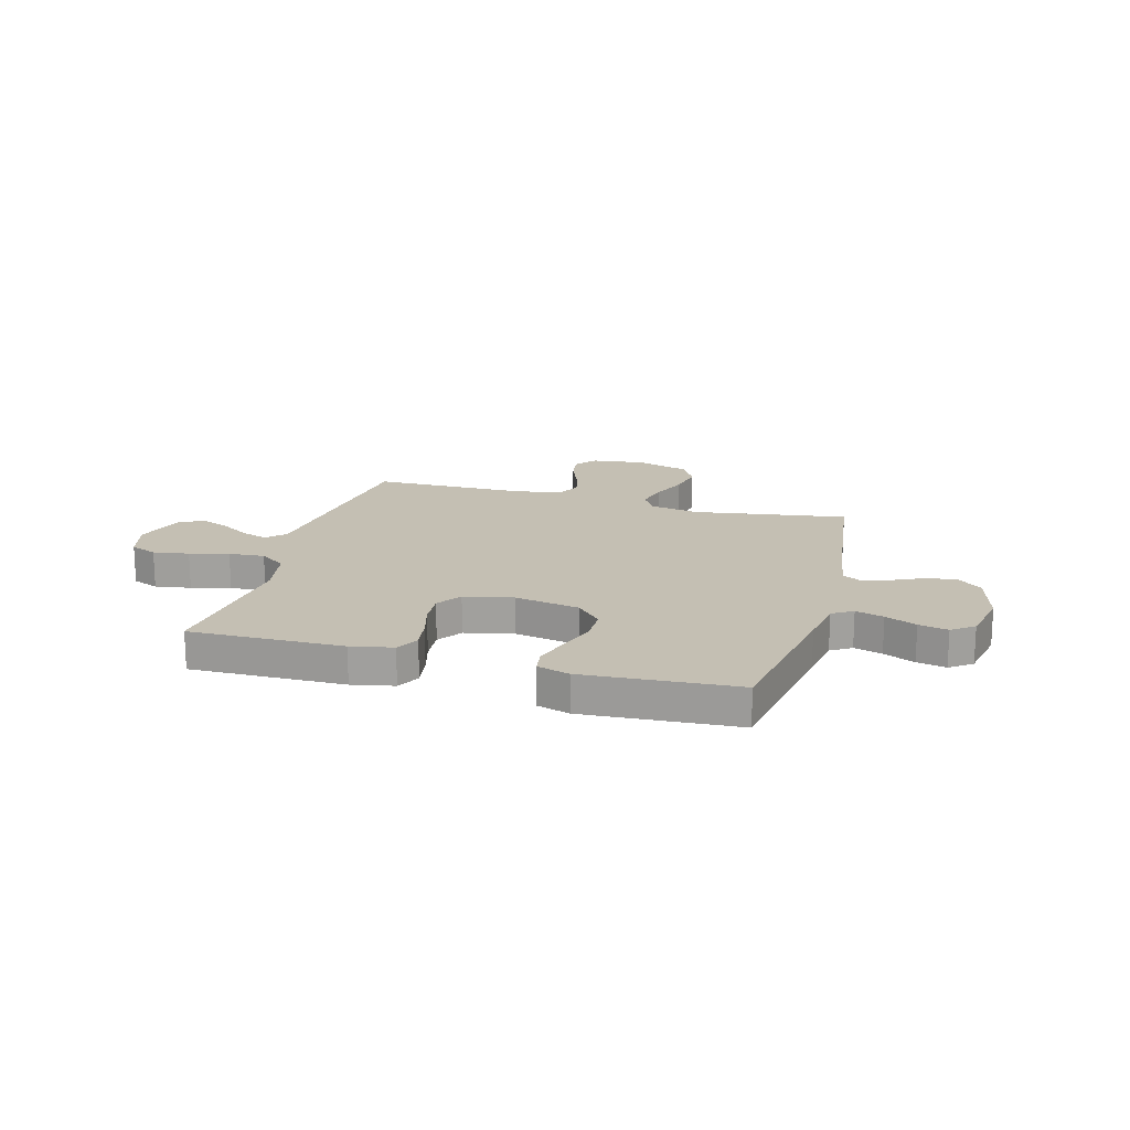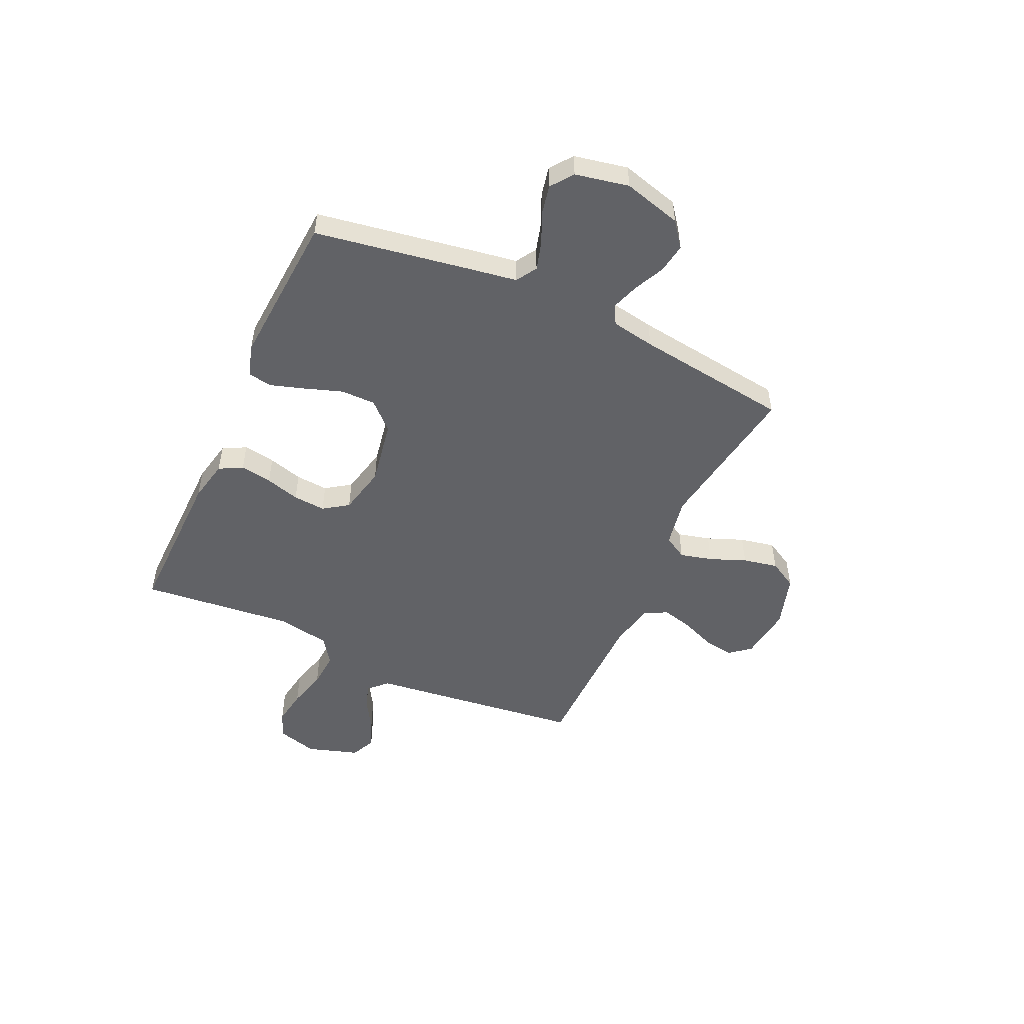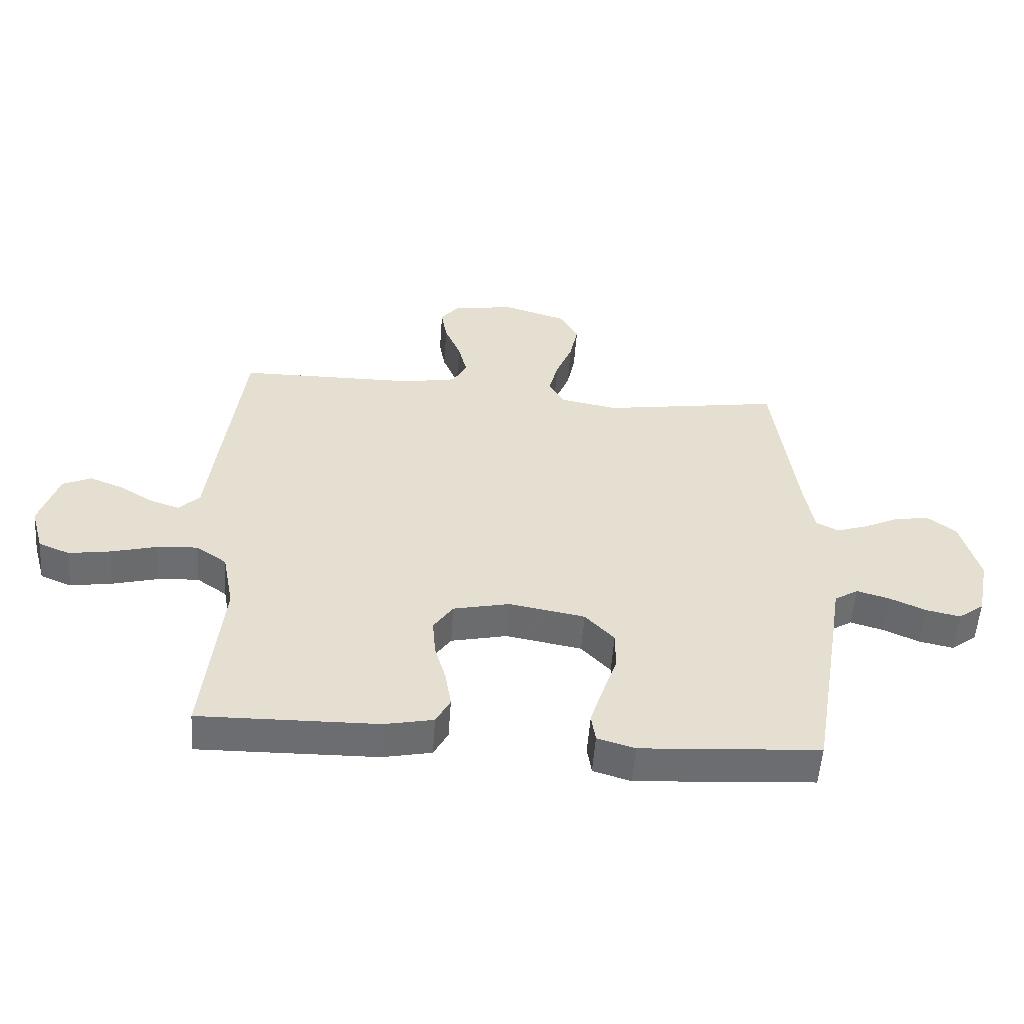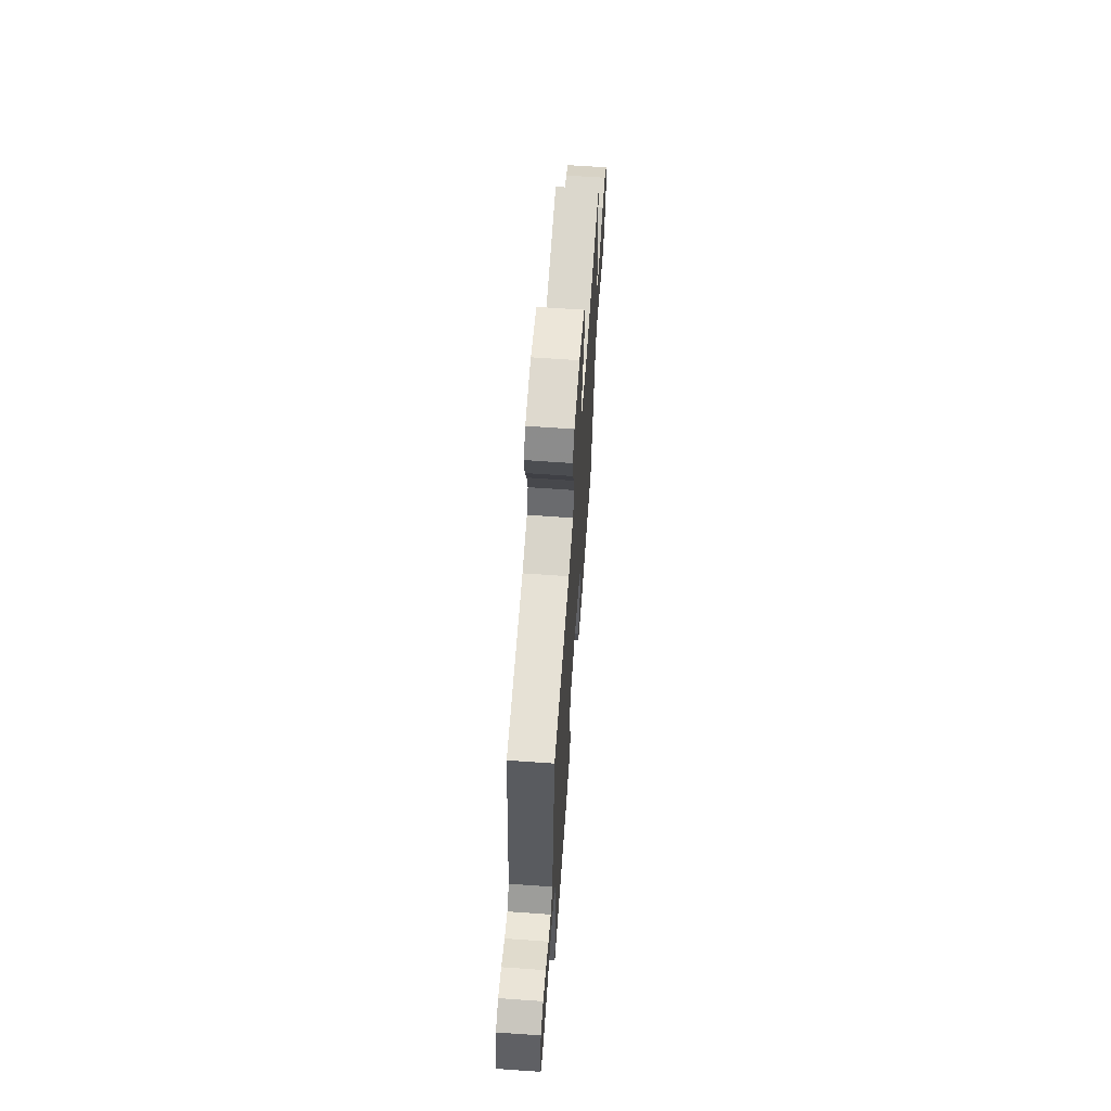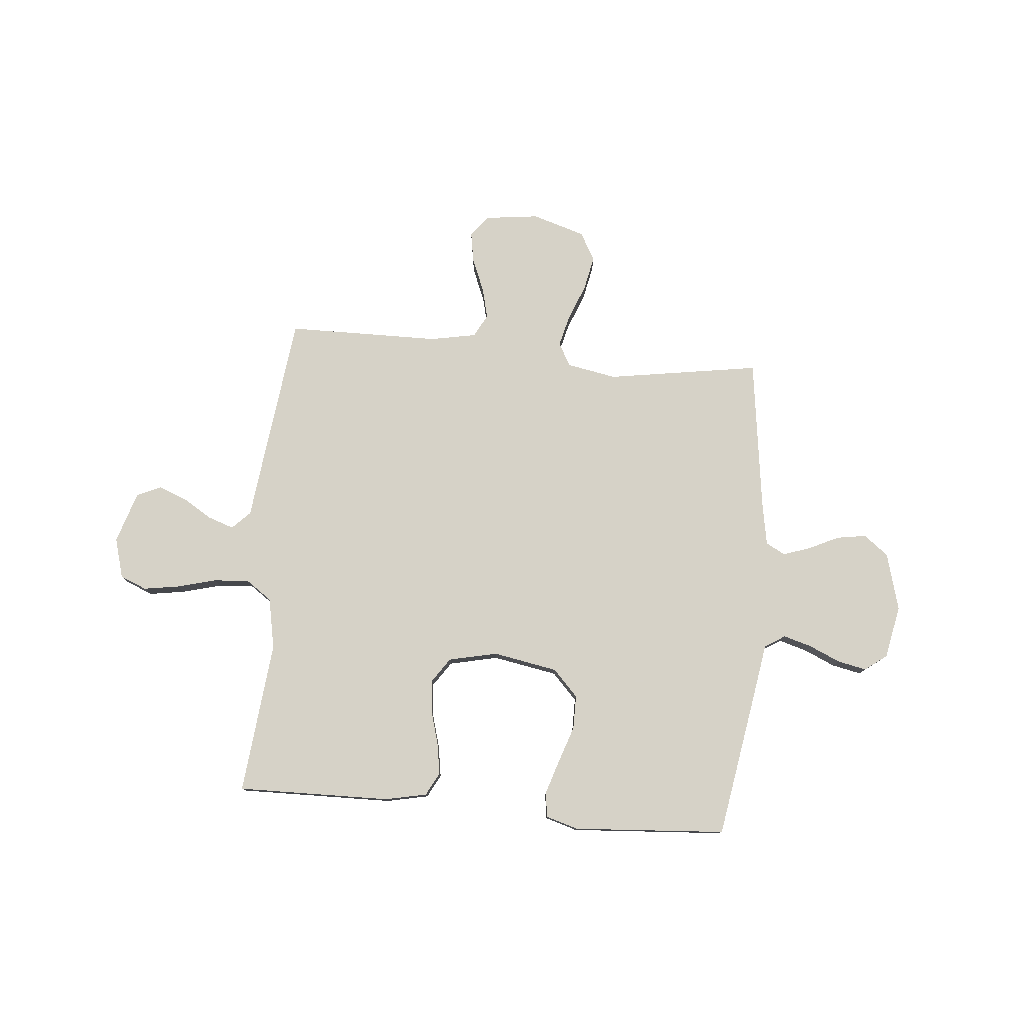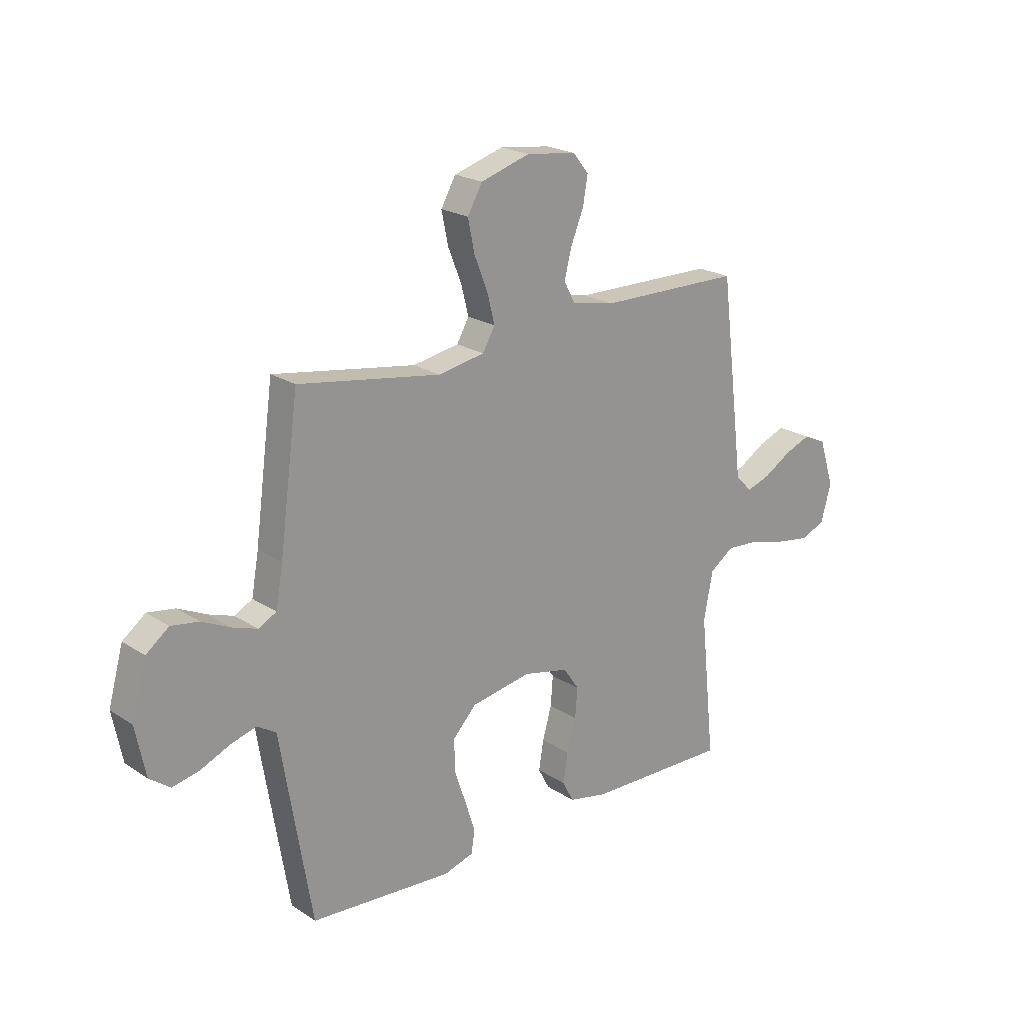
<metadata>
{"format":"obj","ext":"obj","renderer":"f3d","projection":"perspective","resolution":1024,"background":"white","views":[{"elev":17.9,"azim":-164.4,"up":"+Y"},{"elev":-50.7,"azim":-114.7,"up":"+Y"},{"elev":-54.0,"azim":175.9,"up":"+Z"},{"elev":64.3,"azim":94.1,"up":"+Z"},{"elev":78.5,"azim":-174.9,"up":"+Y"},{"elev":21.3,"azim":-41.0,"up":"+Z"}]}
</metadata>
<code>
v 0.5 0.07 -0.5
v 0.2 0.07 -0.495
v 0.118 0.07 -0.478
v 0.094 0.07 -0.433
v 0.104 0.07 -0.371
v 0.123 0.07 -0.304
v 0.128 0.07 -0.241
v 0.095 0.07 -0.193
v 0 0.07 -0.172
v -0.127 0.07 -0.195
v -0.176 0.07 -0.247
v -0.176 0.07 -0.314
v -0.151 0.07 -0.387
v -0.13 0.07 -0.453
v -0.137 0.07 -0.501
v -0.2 0.07 -0.52
v -0.5 0.07 -0.5
v -0.55 0.07 -0.2
v -0.565 0.07 -0.106
v -0.605 0.07 -0.081
v -0.66 0.07 -0.097
v -0.721 0.07 -0.124
v -0.778 0.07 -0.136
v -0.821 0.07 -0.104
v -0.842 0.07 0
v -0.811 0.07 0.113
v -0.763 0.07 0.15
v -0.705 0.07 0.141
v -0.646 0.07 0.113
v -0.593 0.07 0.095
v -0.555 0.07 0.115
v -0.54 0.07 0.2
v -0.5 0.07 0.5
v -0.2 0.07 0.453
v -0.103 0.07 0.471
v -0.077 0.07 0.516
v -0.093 0.07 0.579
v -0.121 0.07 0.649
v -0.135 0.07 0.717
v -0.104 0.07 0.772
v 0 0.07 0.804
v 0.105 0.07 0.791
v 0.138 0.07 0.75
v 0.128 0.07 0.691
v 0.101 0.07 0.625
v 0.086 0.07 0.565
v 0.11 0.07 0.52
v 0.2 0.07 0.503
v 0.5 0.07 0.5
v 0.537 0.07 0.2
v 0.551 0.07 0.083
v 0.586 0.07 0.048
v 0.636 0.07 0.065
v 0.693 0.07 0.1
v 0.749 0.07 0.122
v 0.797 0.07 0.1
v 0.829 0.07 0
v 0.807 0.07 -0.079
v 0.755 0.07 -0.1
v 0.685 0.07 -0.089
v 0.609 0.07 -0.069
v 0.539 0.07 -0.064
v 0.488 0.07 -0.1
v 0.469 0.07 -0.2
v 0.5 0 -0.5
v 0.2 0 -0.495
v 0.118 0 -0.478
v 0.094 0 -0.433
v 0.104 0 -0.371
v 0.123 0 -0.304
v 0.128 0 -0.241
v 0.095 0 -0.193
v 0 0 -0.172
v -0.127 0 -0.195
v -0.176 0 -0.247
v -0.176 0 -0.314
v -0.151 0 -0.387
v -0.13 0 -0.453
v -0.137 0 -0.501
v -0.2 0 -0.52
v -0.5 0 -0.5
v -0.55 0 -0.2
v -0.565 0 -0.106
v -0.605 0 -0.081
v -0.66 0 -0.097
v -0.721 0 -0.124
v -0.778 0 -0.136
v -0.821 0 -0.104
v -0.842 0 0
v -0.811 0 0.113
v -0.763 0 0.15
v -0.705 0 0.141
v -0.646 0 0.113
v -0.593 0 0.095
v -0.555 0 0.115
v -0.54 0 0.2
v -0.5 0 0.5
v -0.2 0 0.453
v -0.103 0 0.471
v -0.077 0 0.516
v -0.093 0 0.579
v -0.121 0 0.649
v -0.135 0 0.717
v -0.104 0 0.772
v 0 0 0.804
v 0.105 0 0.791
v 0.138 0 0.75
v 0.128 0 0.691
v 0.101 0 0.625
v 0.086 0 0.565
v 0.11 0 0.52
v 0.2 0 0.503
v 0.5 0 0.5
v 0.537 0 0.2
v 0.551 0 0.083
v 0.586 0 0.048
v 0.636 0 0.065
v 0.693 0 0.1
v 0.749 0 0.122
v 0.797 0 0.1
v 0.829 0 0
v 0.807 0 -0.079
v 0.755 0 -0.1
v 0.685 0 -0.089
v 0.609 0 -0.069
v 0.539 0 -0.064
v 0.488 0 -0.1
v 0.469 0 -0.2
f 59 60 61
f 58 59 61
f 57 58 61
f 56 57 61
f 55 56 61
f 54 55 61
f 53 54 61
f 52 53 61 62
f 51 52 62 63
f 50 51 63
f 49 50 63
f 48 49 63
f 43 44 45
f 42 43 45
f 41 42 45
f 40 41 45
f 39 40 45
f 38 39 45
f 37 38 45
f 36 37 45 46
f 35 36 46 47
f 32 33 34
f 31 32 34 35
f 27 28 29
f 26 27 29
f 25 26 29
f 24 25 29
f 23 24 29
f 22 23 29
f 21 22 29
f 20 21 29 30
f 19 20 30 31
f 18 19 31
f 17 18 31
f 16 17 31
f 15 16 31
f 14 15 31
f 13 14 31
f 12 13 31
f 4 5 6
f 3 4 6
f 2 3 6
f 1 2 6
f 64 1 6
f 64 6 7
f 63 64 7 8
f 48 63 8 9
f 47 48 9 10
f 35 47 10 11
f 31 35 11
f 11 12 31
f 125 124 123
f 125 123 122
f 125 122 121
f 125 121 120
f 125 120 119
f 125 119 118
f 125 118 117
f 126 125 117 116
f 127 126 116 115
f 127 115 114
f 127 114 113
f 127 113 112
f 109 108 107
f 109 107 106
f 109 106 105
f 109 105 104
f 109 104 103
f 109 103 102
f 109 102 101
f 110 109 101 100
f 111 110 100 99
f 98 97 96
f 99 98 96 95
f 93 92 91
f 93 91 90
f 93 90 89
f 93 89 88
f 93 88 87
f 93 87 86
f 93 86 85
f 94 93 85 84
f 95 94 84 83
f 95 83 82
f 95 82 81
f 95 81 80
f 95 80 79
f 95 79 78
f 95 78 77
f 95 77 76
f 70 69 68
f 70 68 67
f 70 67 66
f 70 66 65
f 70 65 128
f 71 70 128
f 72 71 128 127
f 73 72 127 112
f 74 73 112 111
f 75 74 111 99
f 75 99 95
f 95 76 75
f 1 65 66 2
f 2 66 67 3
f 3 67 68 4
f 4 68 69 5
f 5 69 70 6
f 6 70 71 7
f 7 71 72 8
f 8 72 73 9
f 9 73 74 10
f 10 74 75 11
f 11 75 76 12
f 12 76 77 13
f 13 77 78 14
f 14 78 79 15
f 15 79 80 16
f 16 80 81 17
f 17 81 82 18
f 18 82 83 19
f 19 83 84 20
f 20 84 85 21
f 21 85 86 22
f 22 86 87 23
f 23 87 88 24
f 24 88 89 25
f 25 89 90 26
f 26 90 91 27
f 27 91 92 28
f 28 92 93 29
f 29 93 94 30
f 30 94 95 31
f 31 95 96 32
f 32 96 97 33
f 33 97 98 34
f 34 98 99 35
f 35 99 100 36
f 36 100 101 37
f 37 101 102 38
f 38 102 103 39
f 39 103 104 40
f 40 104 105 41
f 41 105 106 42
f 42 106 107 43
f 43 107 108 44
f 44 108 109 45
f 45 109 110 46
f 46 110 111 47
f 47 111 112 48
f 48 112 113 49
f 49 113 114 50
f 50 114 115 51
f 51 115 116 52
f 52 116 117 53
f 53 117 118 54
f 54 118 119 55
f 55 119 120 56
f 56 120 121 57
f 57 121 122 58
f 58 122 123 59
f 59 123 124 60
f 60 124 125 61
f 61 125 126 62
f 62 126 127 63
f 63 127 128 64
f 64 128 65 1

</code>
